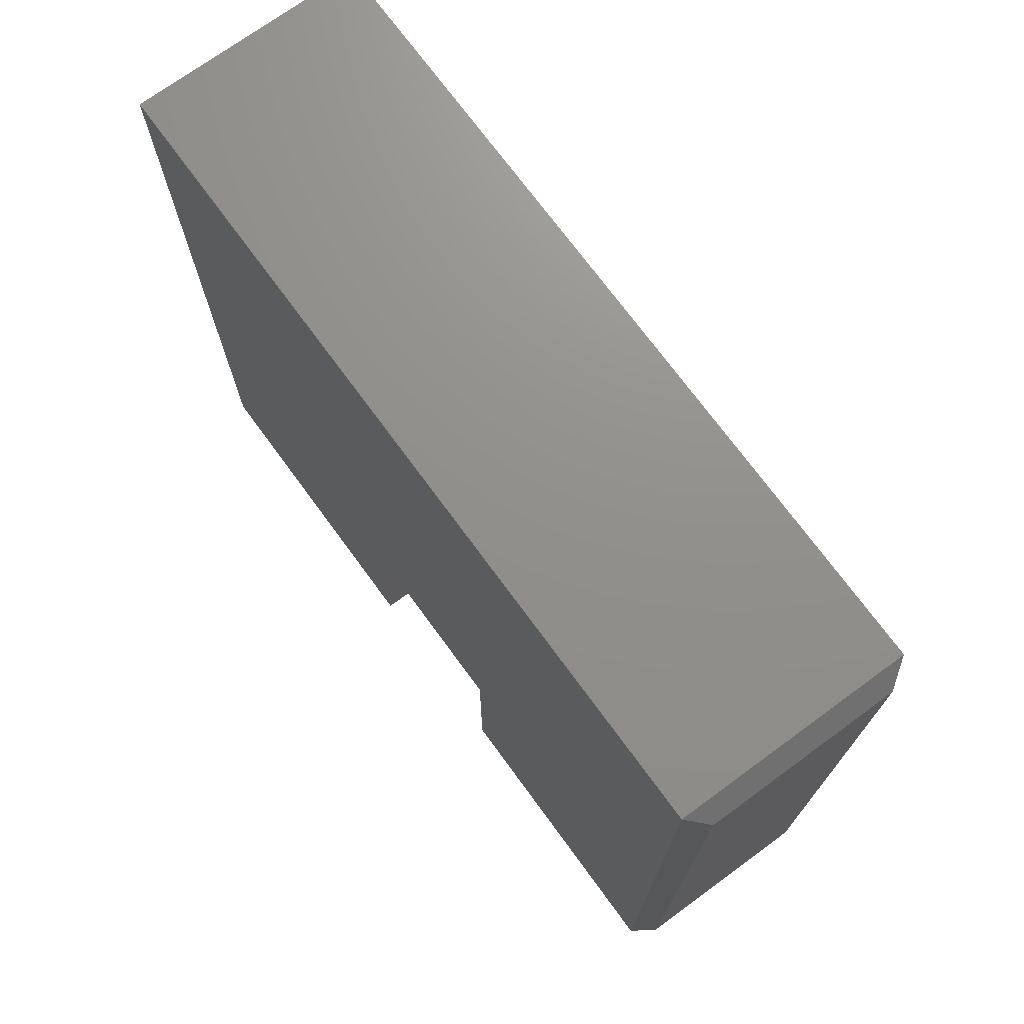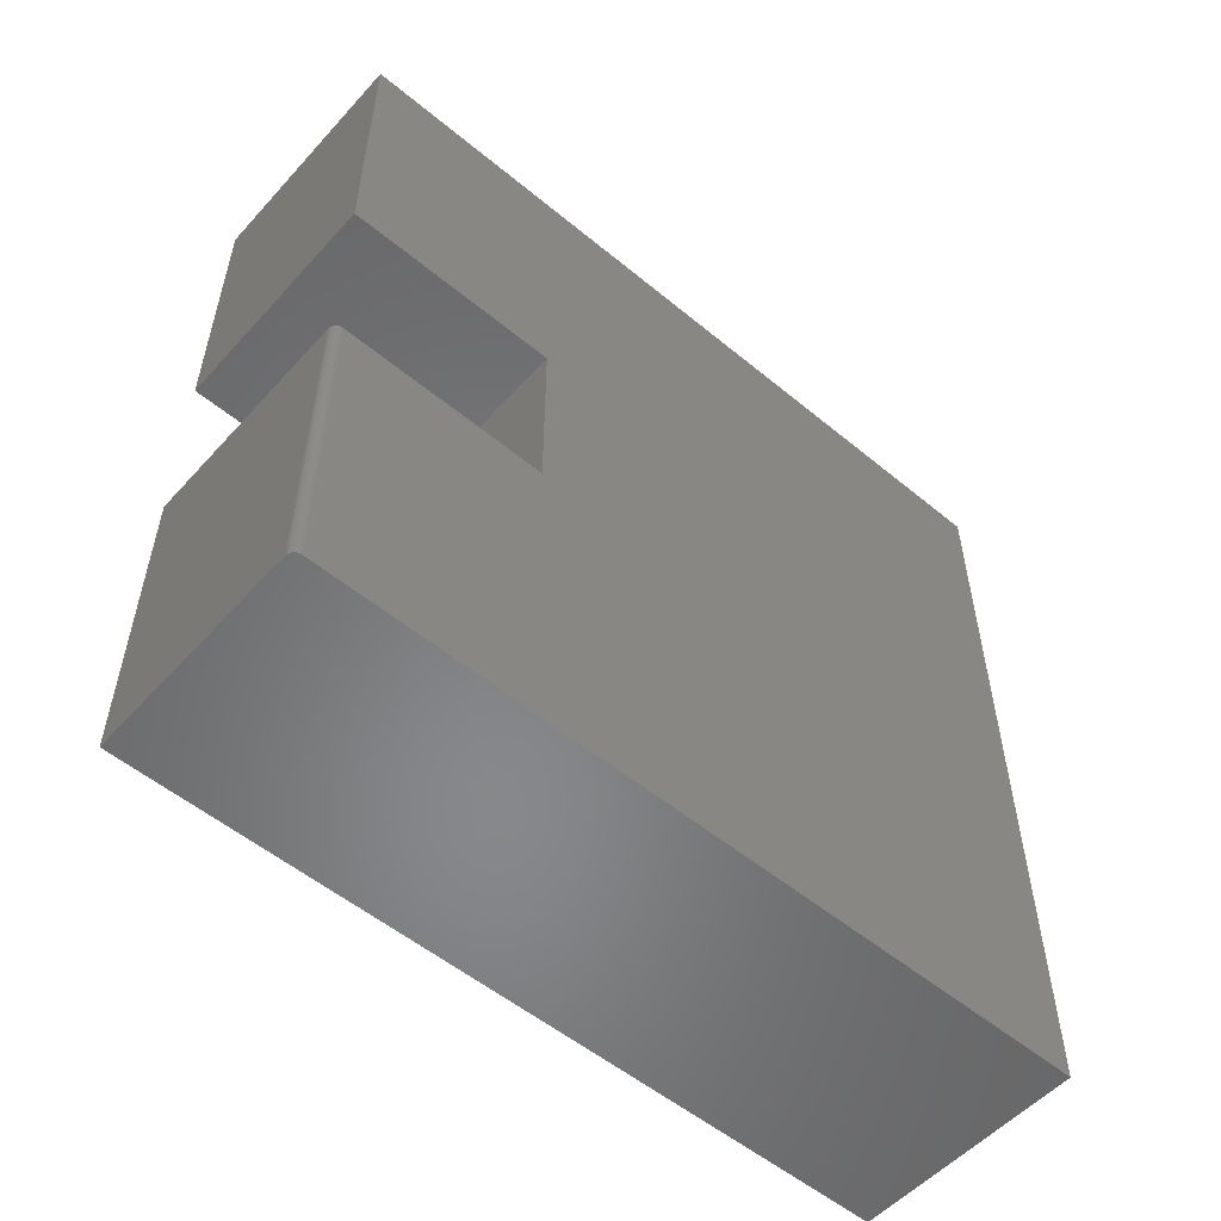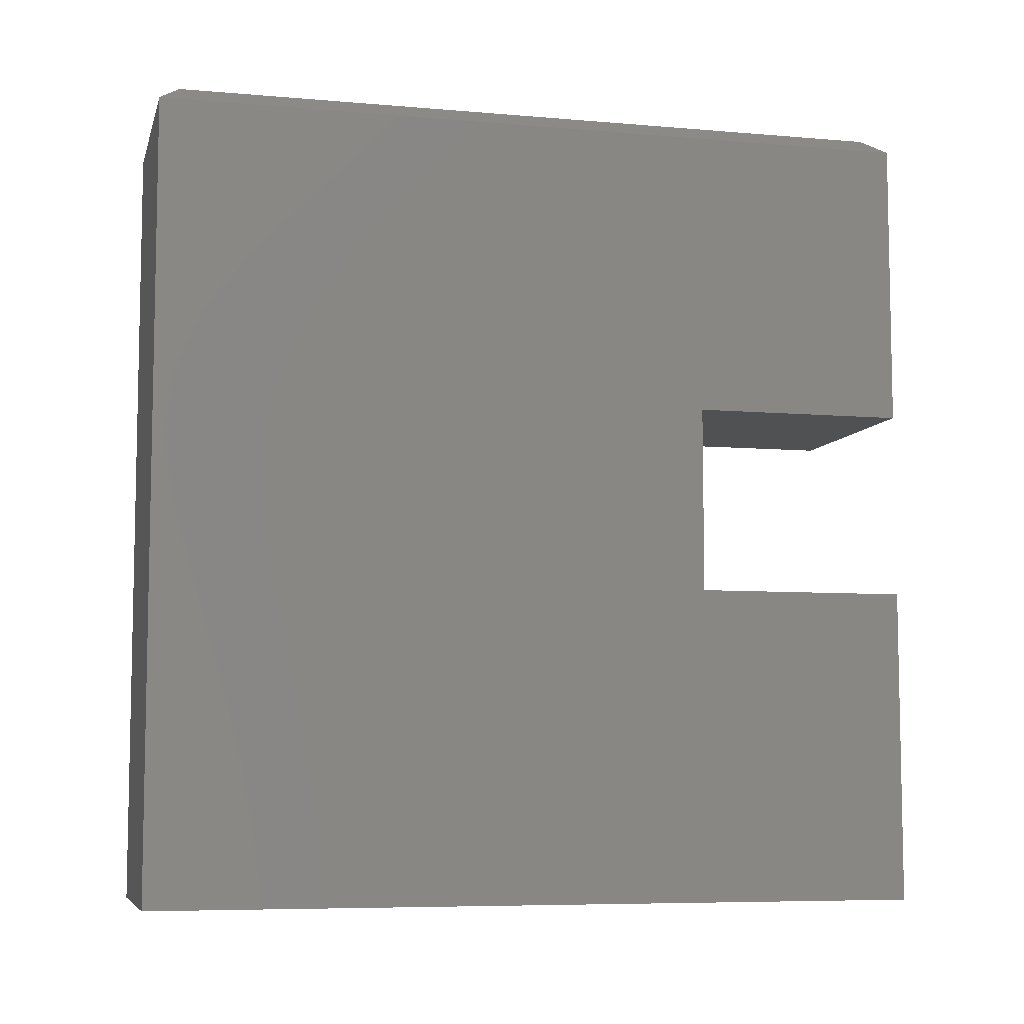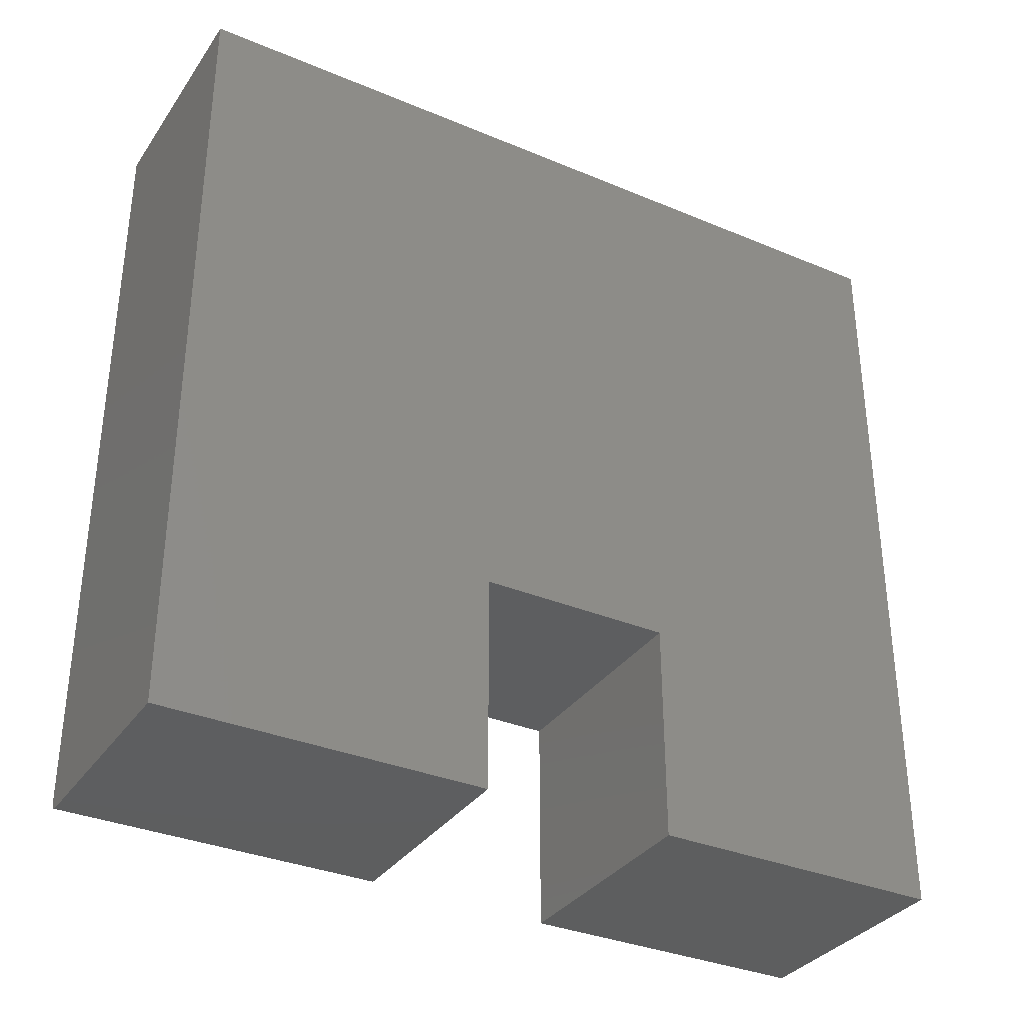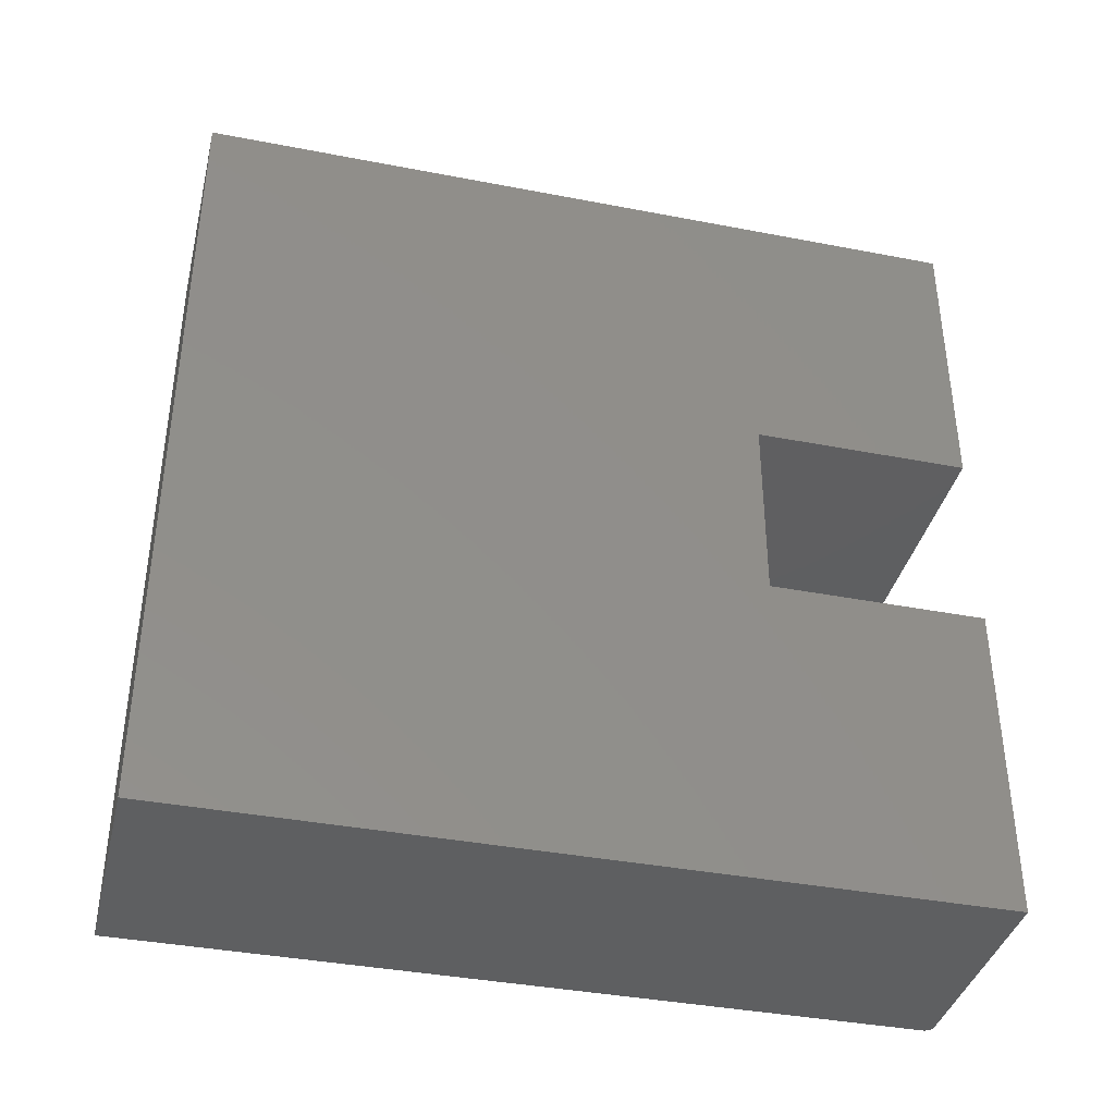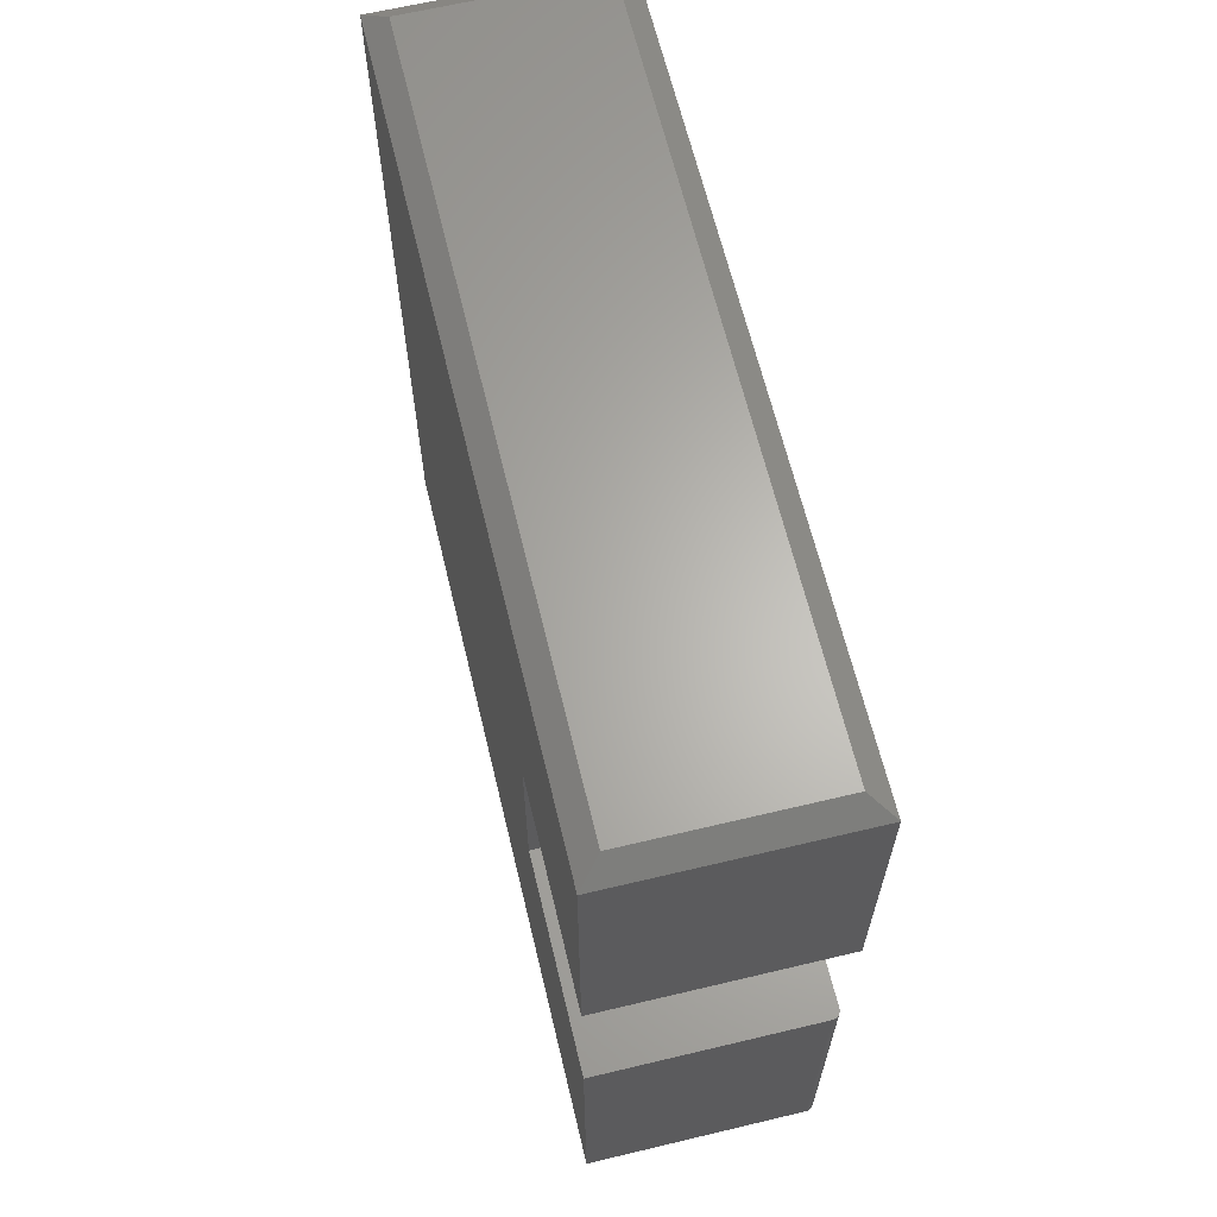
<metadata>
{"format":"stl","ext":"stl","renderer":"f3d","projection":"perspective","resolution":1024,"background":"white","views":[{"elev":72.5,"azim":-36.2,"up":"+Y"},{"elev":-54.4,"azim":48.8,"up":"+Z"},{"elev":-7.2,"azim":-103.9,"up":"+Z"},{"elev":-33.9,"azim":-119.6,"up":"+Y"},{"elev":-38.4,"azim":-103.7,"up":"+Z"},{"elev":64.3,"azim":-13.5,"up":"+Z"}]}
</metadata>
<code>
# stl→obj: 36 verts, 68 faces
v 0.4219 -0.7266 0.7188
v 0.4219 -0.7266 0.1875
v 0.4219 0.6953 0.7188
v 0.4219 -0.3359 0.1875
v 0.4219 0.6953 -0.7344
v 0.4219 -0.3359 -0.1562
v 0.4219 -0.7109 -0.7344
v 0.4219 -0.7109 -0.1562
v 0.4062 -0.7266 -0.1562
v -6.418e-17 -0.7266 -0.1562
v 0.4062 -0.7266 -0.7344
v 0 -0.7266 -0.7344
v -6.418e-17 -0.3359 -0.1562
v 0.4173 -0.722 -0.1562
v 0.4192 -0.7196 -0.1562
v 0.4207 -0.7169 -0.1562
v 0.4216 -0.714 -0.1562
v 0.4093 -0.7263 -0.1562
v 0.4122 -0.7254 -0.1562
v 0.4149 -0.7239 -0.1562
v 9.666e-33 0.6953 -0.7344
v 0.4216 -0.714 -0.7344
v 0.4207 -0.7169 -0.7344
v 0.4093 -0.7263 -0.7344
v 0.4192 -0.7196 -0.7344
v 0.4173 -0.722 -0.7344
v 0.4149 -0.7239 -0.7344
v 0.4122 -0.7254 -0.7344
v -1.336e-16 0.6953 0.7188
v -1.023e-16 -0.7266 0.1875
v -1.613e-16 -0.7266 0.7188
v -1.023e-16 -0.3359 0.1875
v 0.3828 0.6562 0.75
v 0.03906 0.6562 0.75
v 0.3828 -0.6875 0.75
v 0.03906 -0.6875 0.75
f 1 2 3
f 3 2 4
f 3 4 5
f 5 4 6
f 5 6 7
f 7 6 8
f 9 10 11
f 11 10 12
f 9 13 10
f 14 15 16
f 14 16 17
f 14 17 8
f 6 13 9
f 6 9 18
f 6 18 19
f 6 19 20
f 6 20 14
f 6 14 8
f 21 5 7
f 7 22 23
f 24 11 23
f 24 23 25
f 24 25 26
f 24 26 27
f 24 27 28
f 11 12 23
f 23 12 21
f 23 21 7
f 9 11 18
f 18 11 24
f 18 24 19
f 19 24 28
f 19 28 20
f 20 28 27
f 20 27 14
f 14 27 26
f 14 26 15
f 15 26 25
f 15 25 16
f 16 25 23
f 16 23 17
f 17 23 22
f 17 22 8
f 8 22 7
f 29 30 31
f 30 29 32
f 32 29 21
f 32 21 13
f 13 21 12
f 13 12 10
f 1 31 2
f 2 31 30
f 33 34 35
f 35 34 36
f 5 21 3
f 3 21 29
f 3 29 33
f 33 29 34
f 31 36 29
f 29 36 34
f 31 1 36
f 36 1 35
f 1 3 35
f 35 3 33
f 32 13 4
f 4 13 6
f 30 32 2
f 2 32 4

</code>
